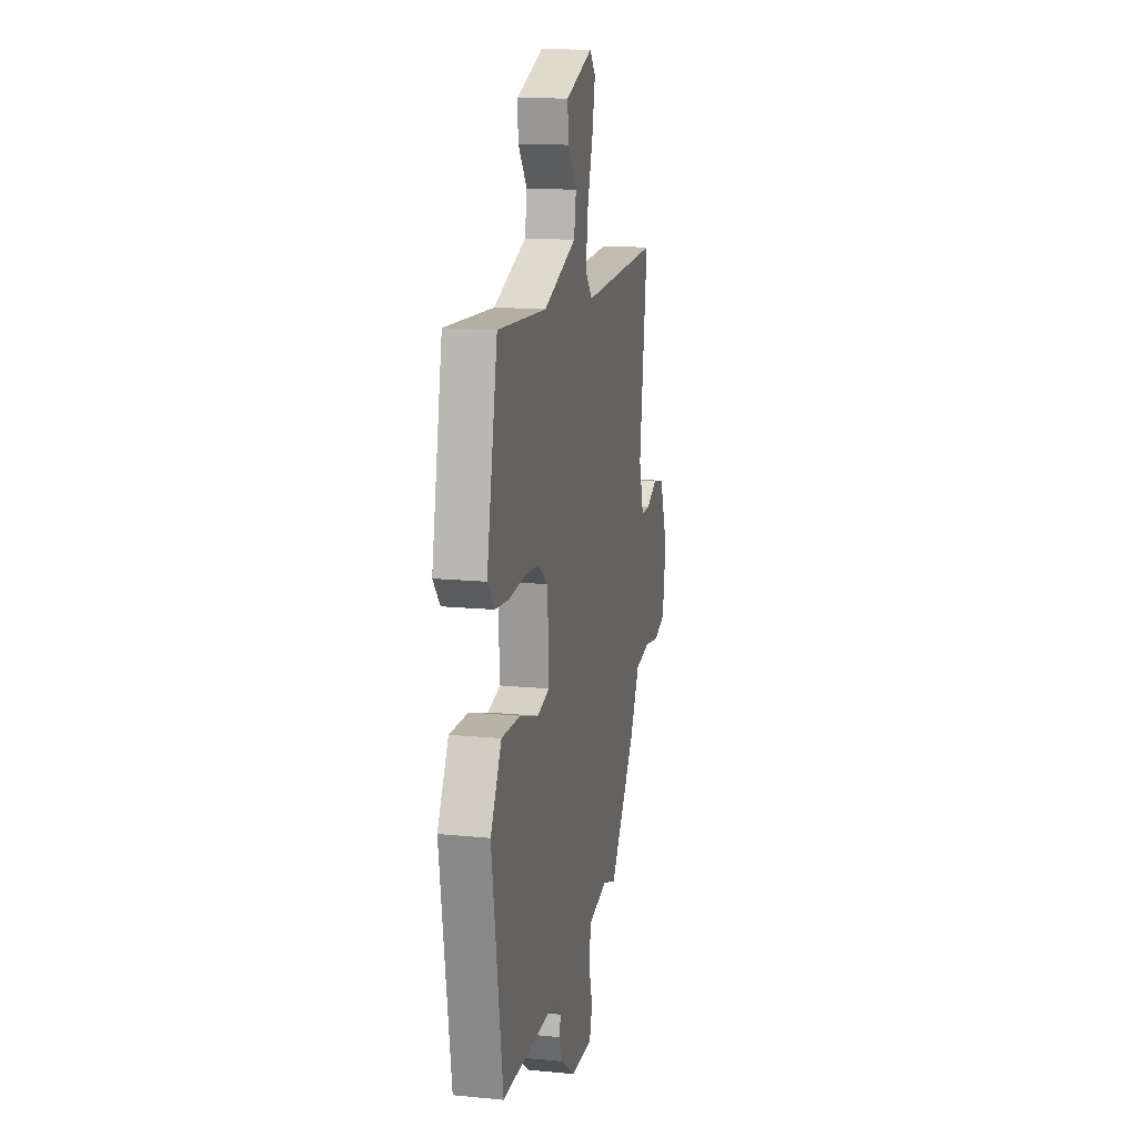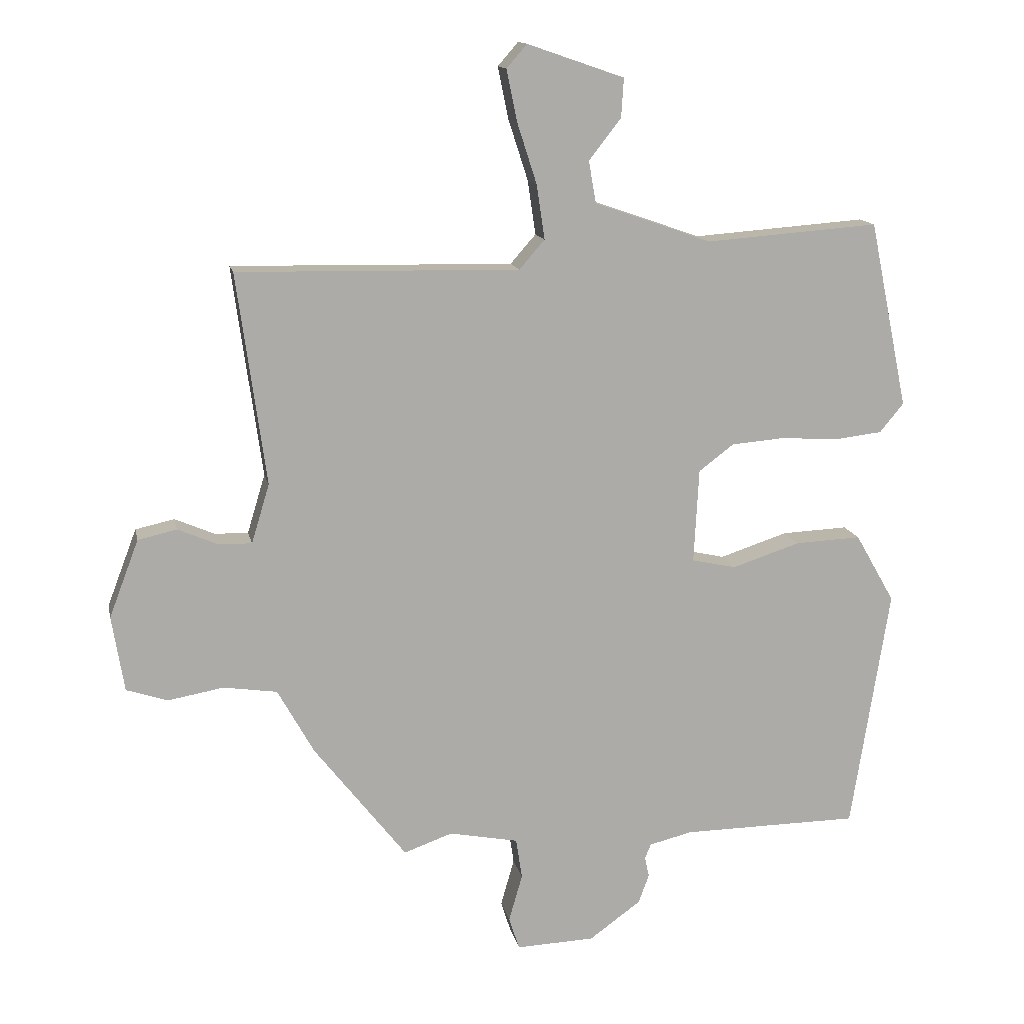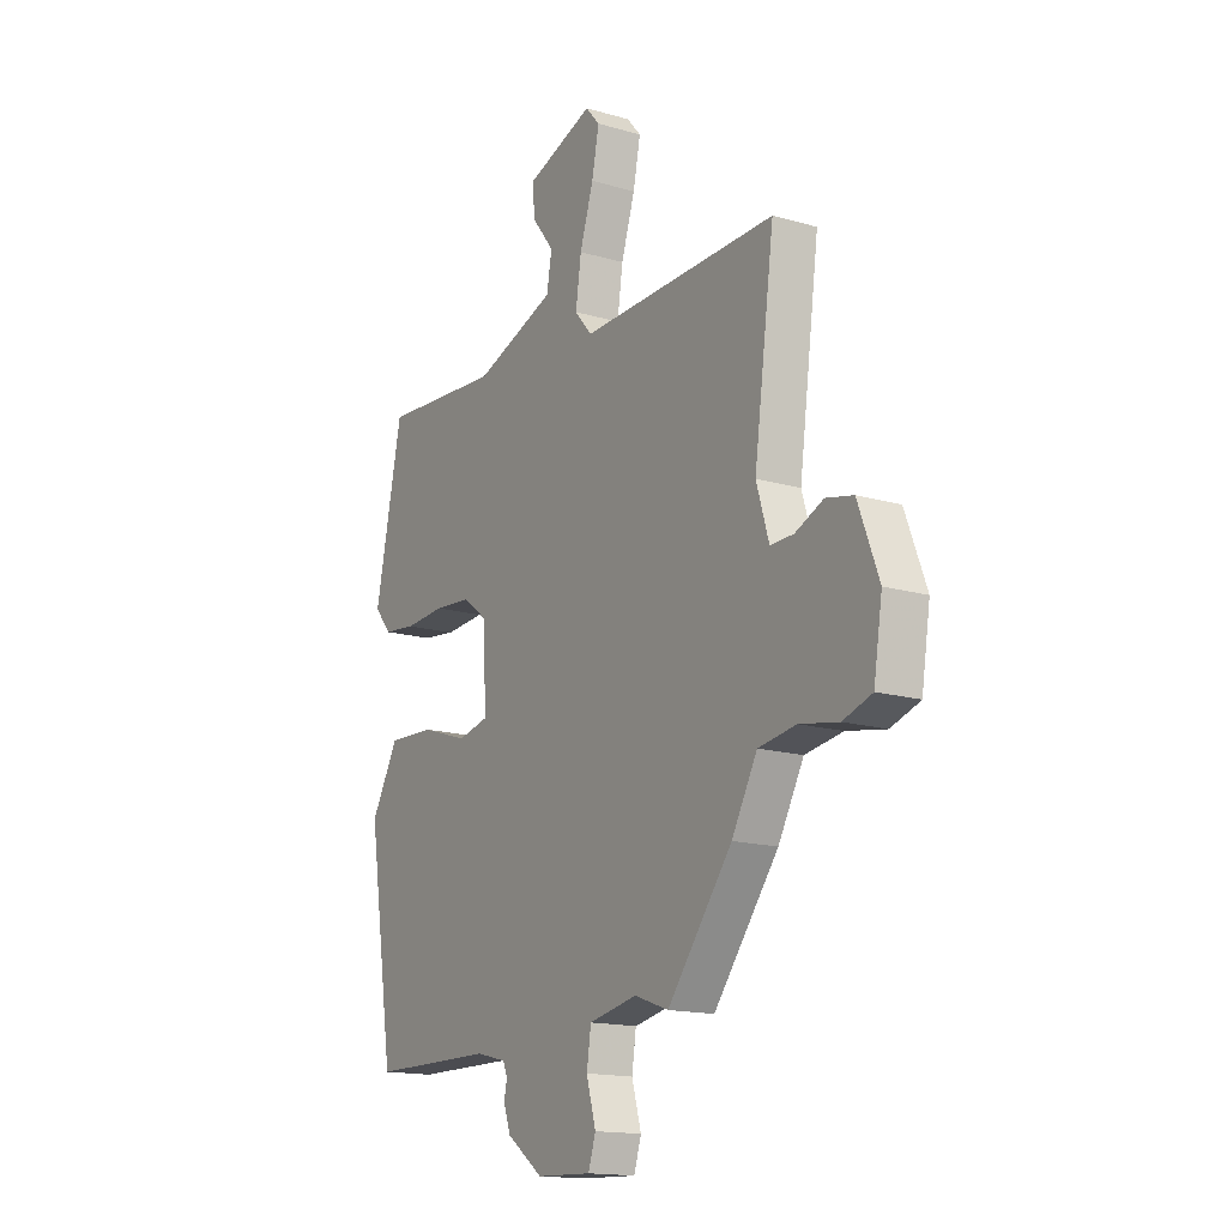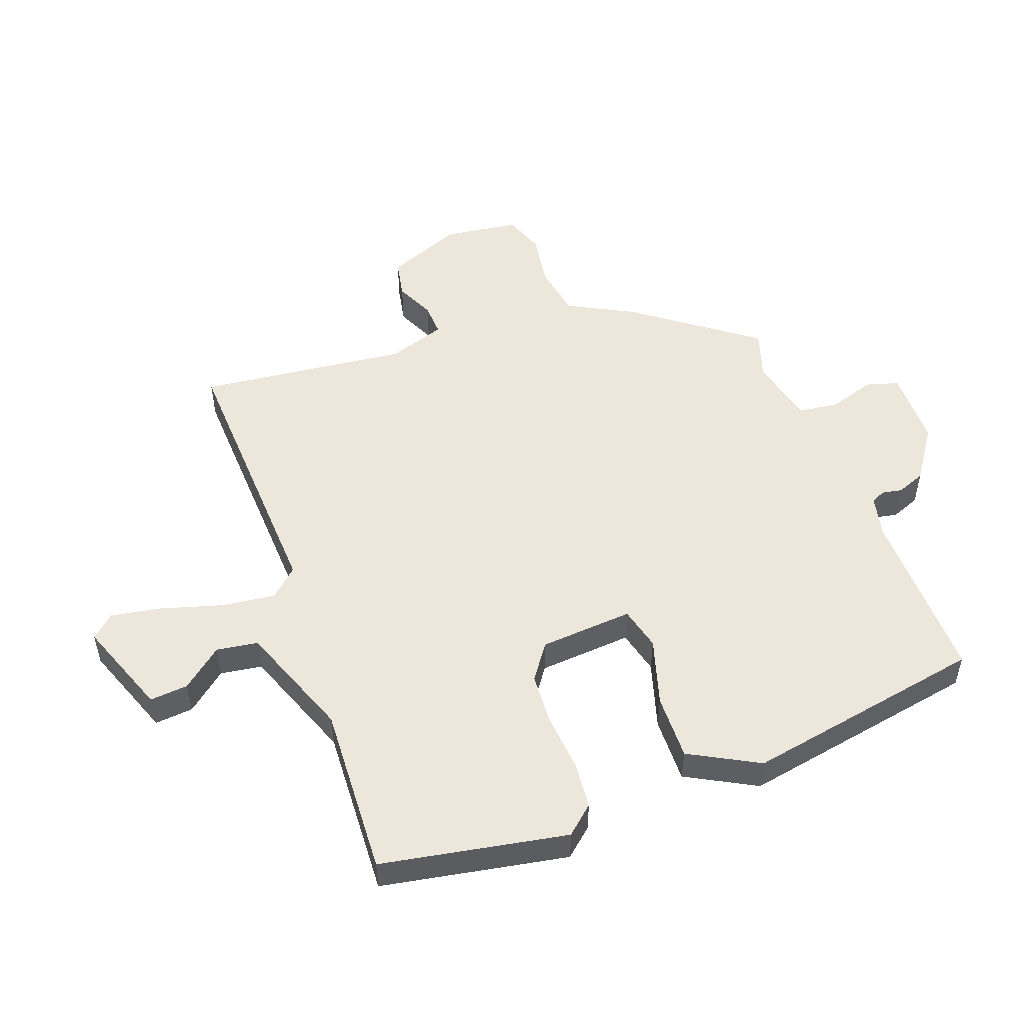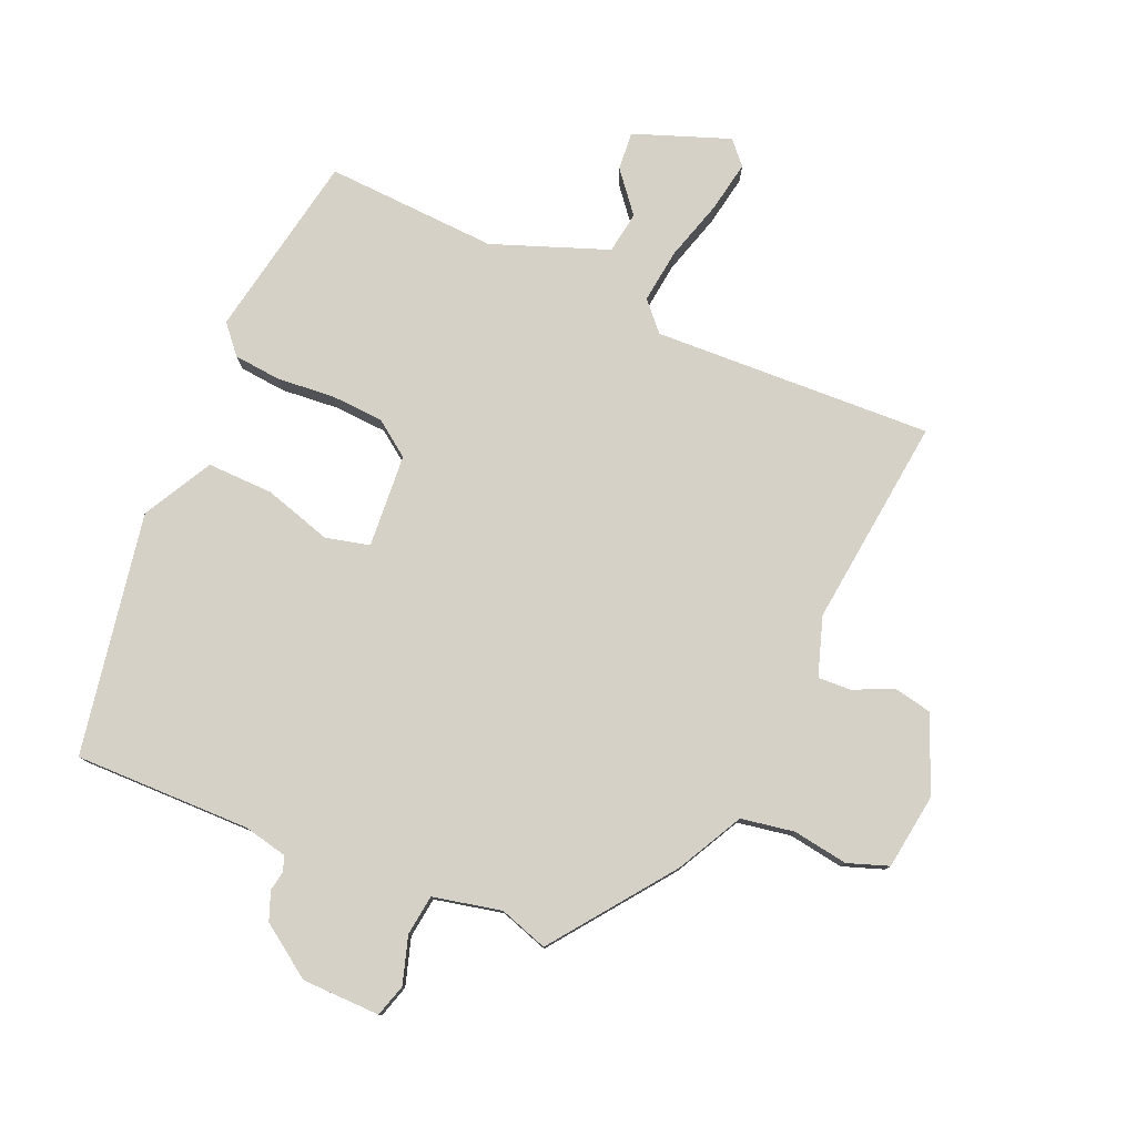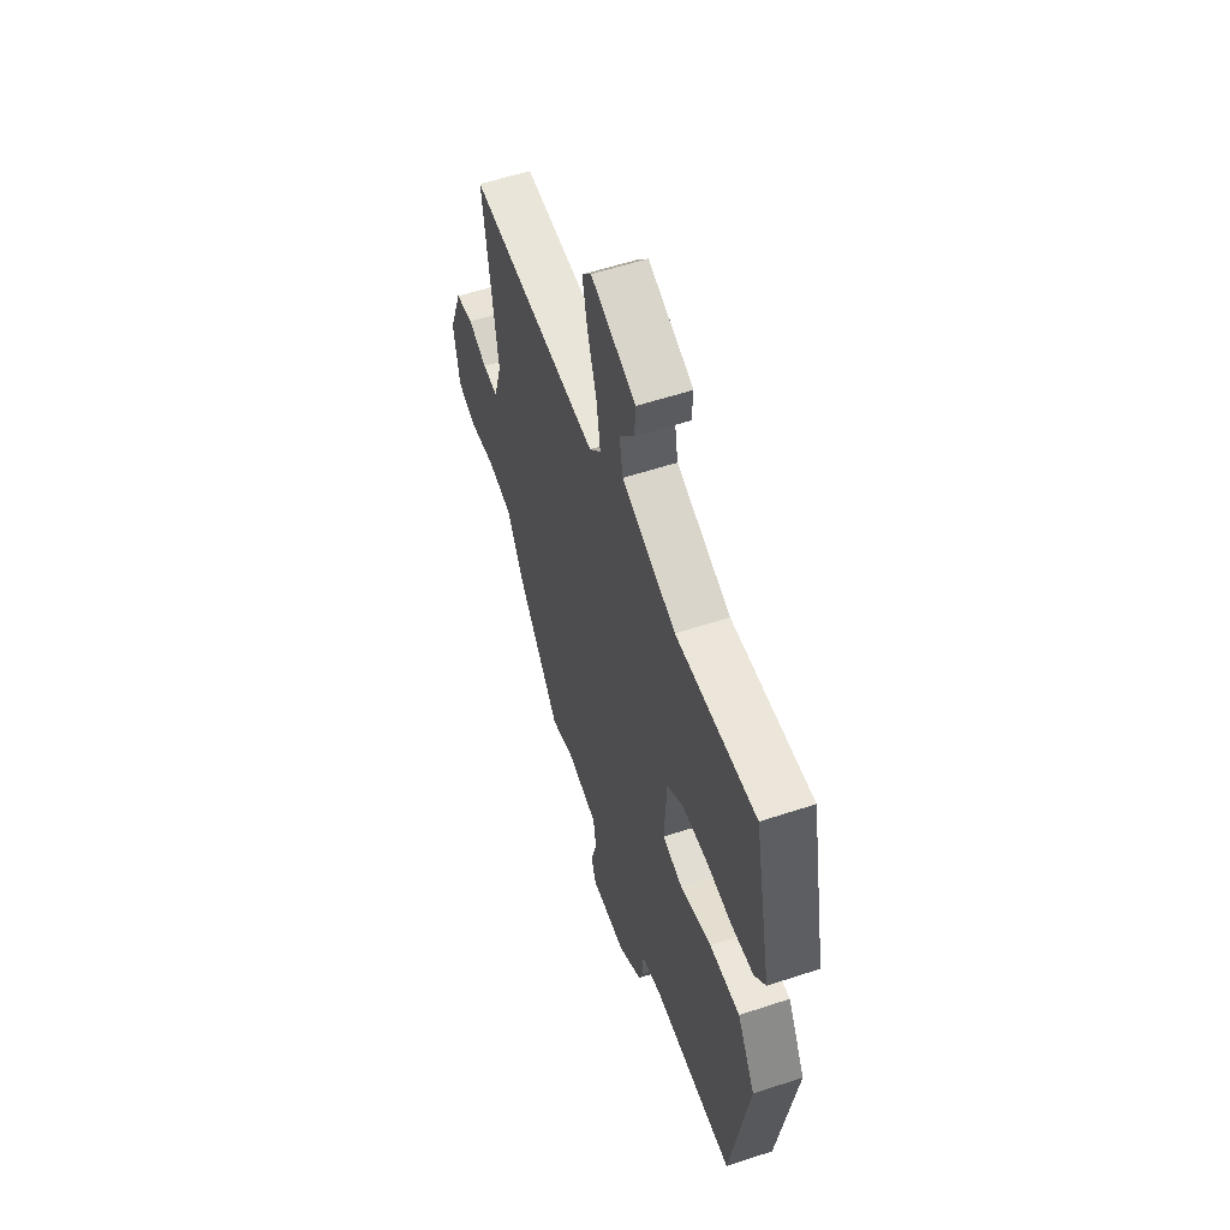
<metadata>
{"format":"obj","ext":"obj","renderer":"f3d","projection":"perspective","resolution":1024,"background":"white","views":[{"elev":15.3,"azim":101.7,"up":"+Z"},{"elev":13.8,"azim":-11.6,"up":"+Z"},{"elev":-15.8,"azim":-121.2,"up":"+Z"},{"elev":51.5,"azim":68.4,"up":"+Y"},{"elev":78.8,"azim":-158.0,"up":"+Y"},{"elev":57.1,"azim":71.0,"up":"+Z"}]}
</metadata>
<code>
v -0.323 0.07 -0.488
v -0.473 0.07 -0.296
v -0.532 0.07 -0.19
v -0.619 0.07 -0.177
v -0.709 0.07 -0.193
v -0.776 0.07 -0.171
v -0.796 0.07 -0.048
v -0.748 0.07 0.078
v -0.685 0.07 0.092
v -0.62 0.07 0.064
v -0.566 0.07 0.063
v -0.537 0.07 0.159
v -0.584 0.07 0.502
v -0.127 0.07 0.493
v -0.086 0.07 0.54
v -0.099 0.07 0.628
v -0.131 0.07 0.727
v -0.148 0.07 0.81
v -0.115 0.07 0.848
v 0.042 0.07 0.794
v 0.038 0.07 0.731
v -0.014 0.07 0.664
v -0.002 0.07 0.596
v 0.188 0.07 0.53
v 0.469 0.07 0.551
v 0.532 0.07 0.248
v 0.493 0.07 0.201
v 0.416 0.07 0.192
v 0.322 0.07 0.198
v 0.236 0.07 0.191
v 0.179 0.07 0.148
v 0.171 0.07 -0.005
v 0.243 0.07 -0.021
v 0.353 0.07 0.015
v 0.461 0.07 0.02
v 0.525 0.07 -0.092
v 0.463 0.07 -0.488
v 0.175 0.07 -0.491
v 0.105 0.07 -0.508
v 0.095 0.07 -0.532
v 0.102 0.07 -0.565
v 0.085 0.07 -0.612
v 0.001 0.07 -0.673
v -0.127 0.07 -0.678
v -0.144 0.07 -0.625
v -0.122 0.07 -0.548
v -0.132 0.07 -0.482
v -0.244 0.07 -0.46
v -0.323 0 -0.488
v -0.473 0 -0.296
v -0.532 0 -0.19
v -0.619 0 -0.177
v -0.709 0 -0.193
v -0.776 0 -0.171
v -0.796 0 -0.048
v -0.748 0 0.078
v -0.685 0 0.092
v -0.62 0 0.064
v -0.566 0 0.063
v -0.537 0 0.159
v -0.584 0 0.502
v -0.127 0 0.493
v -0.086 0 0.54
v -0.099 0 0.628
v -0.131 0 0.727
v -0.148 0 0.81
v -0.115 0 0.848
v 0.042 0 0.794
v 0.038 0 0.731
v -0.014 0 0.664
v -0.002 0 0.596
v 0.188 0 0.53
v 0.469 0 0.551
v 0.532 0 0.248
v 0.493 0 0.201
v 0.416 0 0.192
v 0.322 0 0.198
v 0.236 0 0.191
v 0.179 0 0.148
v 0.171 0 -0.005
v 0.243 0 -0.021
v 0.353 0 0.015
v 0.461 0 0.02
v 0.525 0 -0.092
v 0.463 0 -0.488
v 0.175 0 -0.491
v 0.105 0 -0.508
v 0.095 0 -0.532
v 0.102 0 -0.565
v 0.085 0 -0.612
v 0.001 0 -0.673
v -0.127 0 -0.678
v -0.144 0 -0.625
v -0.122 0 -0.548
v -0.132 0 -0.482
v -0.244 0 -0.46
f 43 44 45 46
f 43 46 47
f 40 41 42 43
f 39 40 43 47
f 38 39 47 48
f 36 37 38 48
f 33 34 35 36
f 32 33 36 48
f 26 27 28 29
f 24 25 26 29
f 23 24 29 30
f 19 20 21 22
f 19 22 23
f 16 17 18 19
f 15 16 19 23
f 14 15 23 30
f 12 13 14 30
f 7 8 9 10
f 7 10 11
f 4 5 6 7
f 3 4 7 11
f 31 32 48 1
f 12 30 31
f 3 11 12 31
f 1 2 3 31
f 94 93 92 91
f 95 94 91
f 91 90 89 88
f 95 91 88 87
f 96 95 87 86
f 96 86 85 84
f 84 83 82 81
f 96 84 81 80
f 77 76 75 74
f 77 74 73 72
f 78 77 72 71
f 70 69 68 67
f 71 70 67
f 67 66 65 64
f 71 67 64 63
f 78 71 63 62
f 78 62 61 60
f 58 57 56 55
f 59 58 55
f 55 54 53 52
f 59 55 52 51
f 49 96 80 79
f 79 78 60
f 79 60 59 51
f 79 51 50 49
f 1 49 50 2
f 2 50 51 3
f 3 51 52 4
f 4 52 53 5
f 5 53 54 6
f 6 54 55 7
f 7 55 56 8
f 8 56 57 9
f 9 57 58 10
f 10 58 59 11
f 11 59 60 12
f 12 60 61 13
f 13 61 62 14
f 14 62 63 15
f 15 63 64 16
f 16 64 65 17
f 17 65 66 18
f 18 66 67 19
f 19 67 68 20
f 20 68 69 21
f 21 69 70 22
f 22 70 71 23
f 23 71 72 24
f 24 72 73 25
f 25 73 74 26
f 26 74 75 27
f 27 75 76 28
f 28 76 77 29
f 29 77 78 30
f 30 78 79 31
f 31 79 80 32
f 32 80 81 33
f 33 81 82 34
f 34 82 83 35
f 35 83 84 36
f 36 84 85 37
f 37 85 86 38
f 38 86 87 39
f 39 87 88 40
f 40 88 89 41
f 41 89 90 42
f 42 90 91 43
f 43 91 92 44
f 44 92 93 45
f 45 93 94 46
f 46 94 95 47
f 47 95 96 48
f 48 96 49 1

</code>
